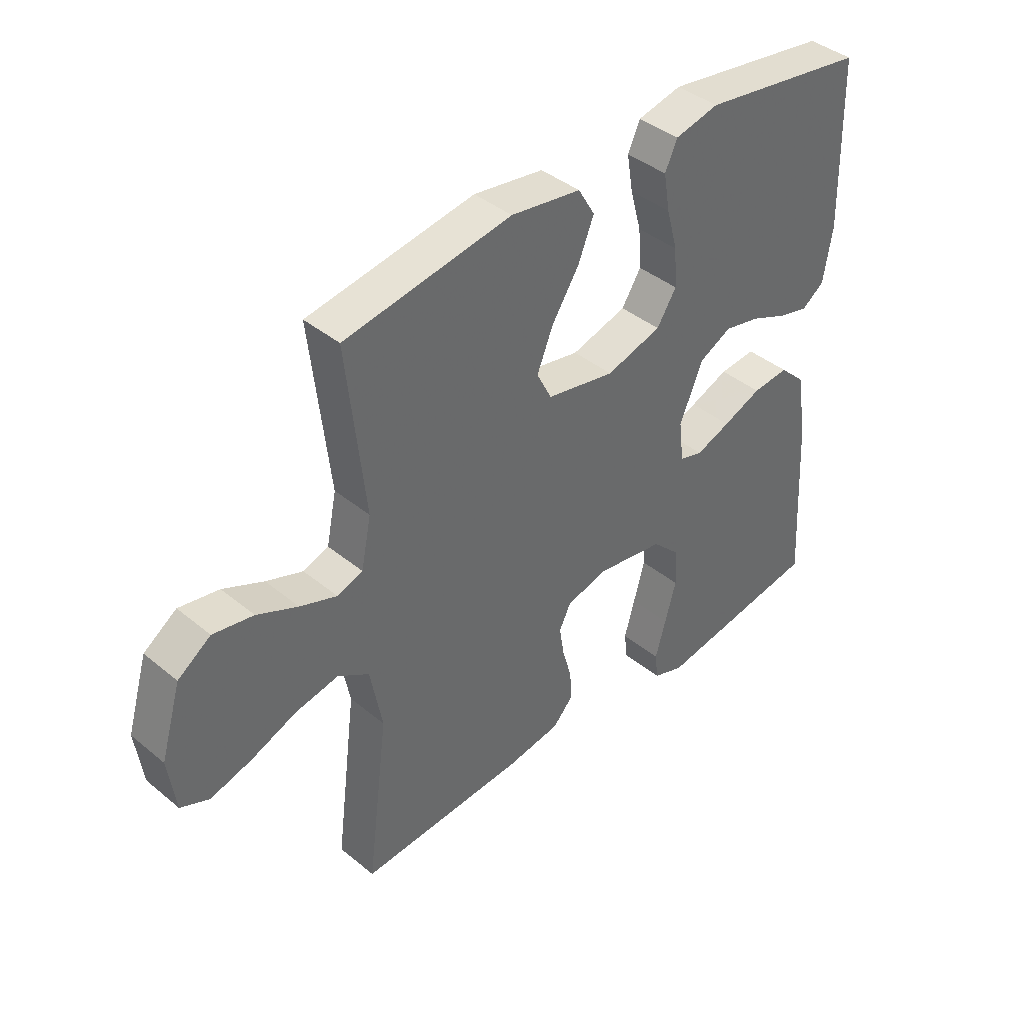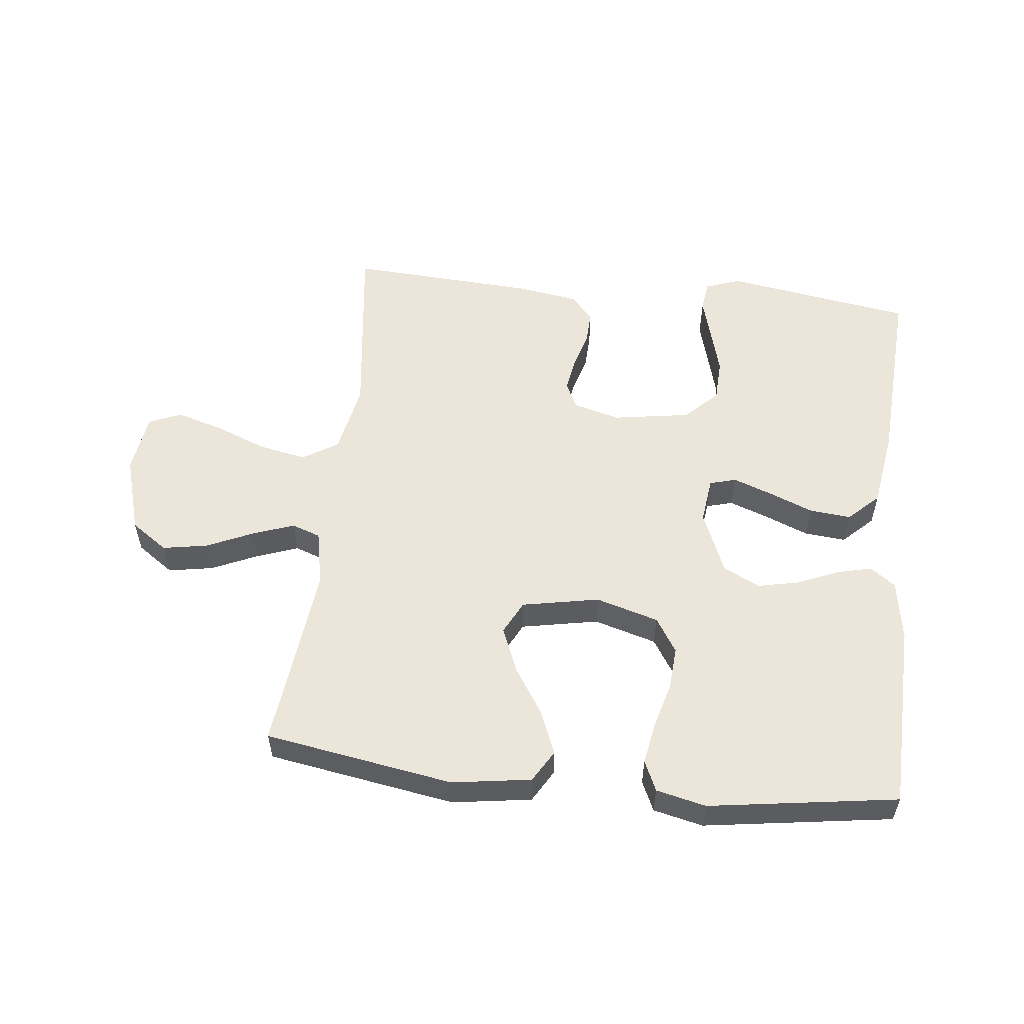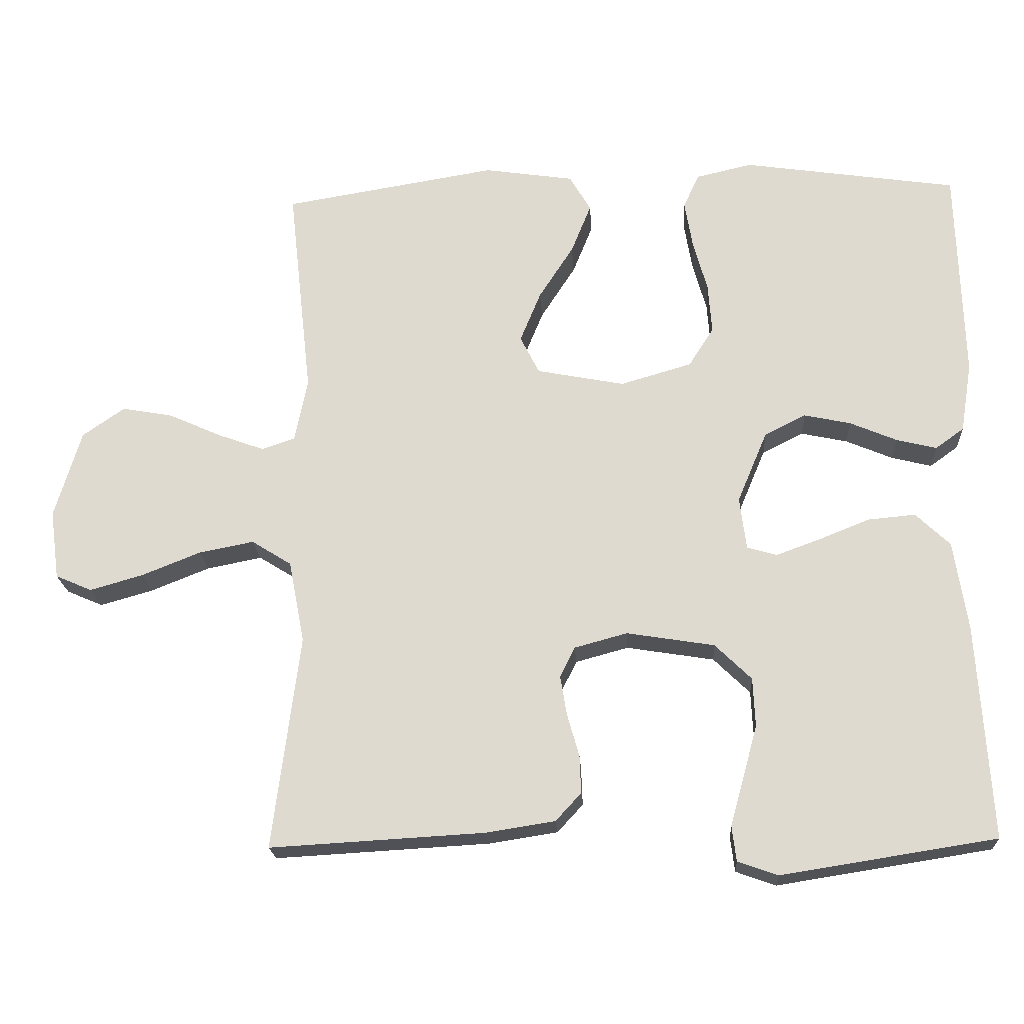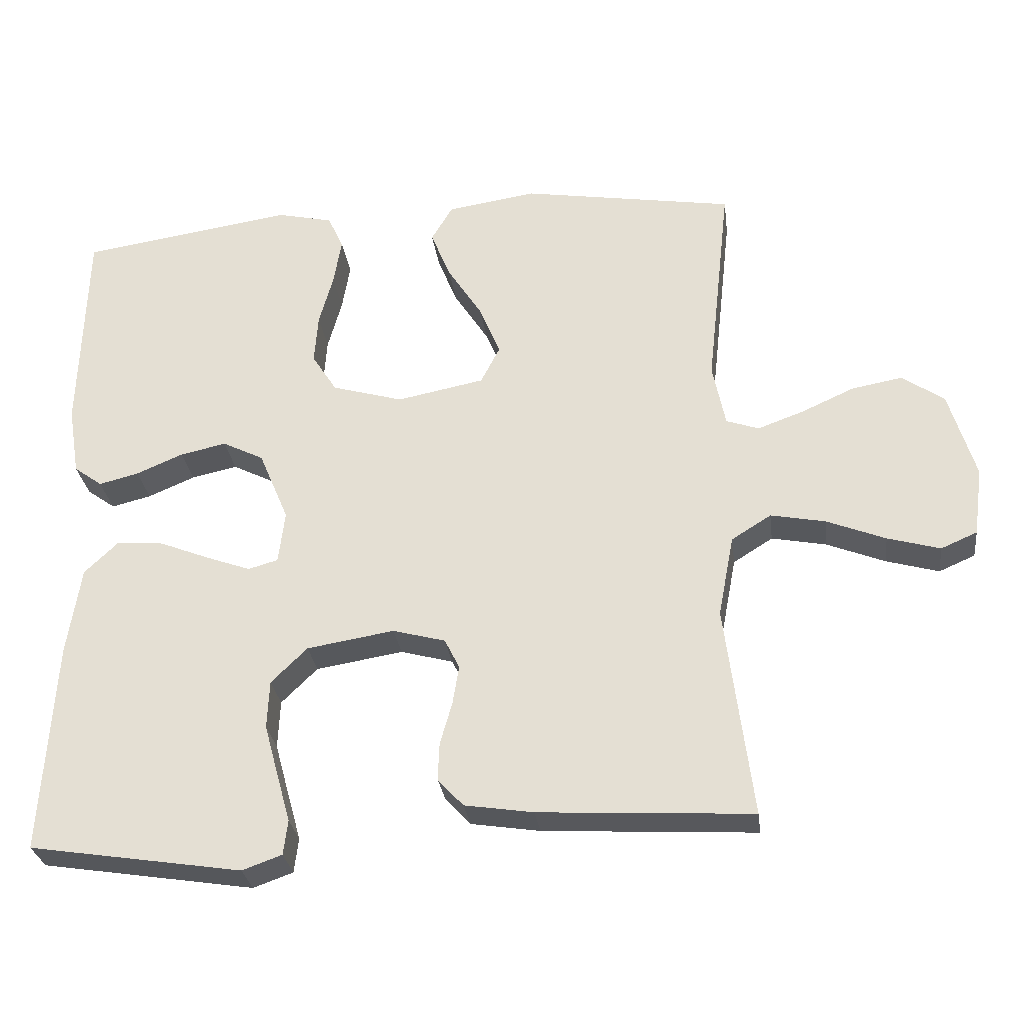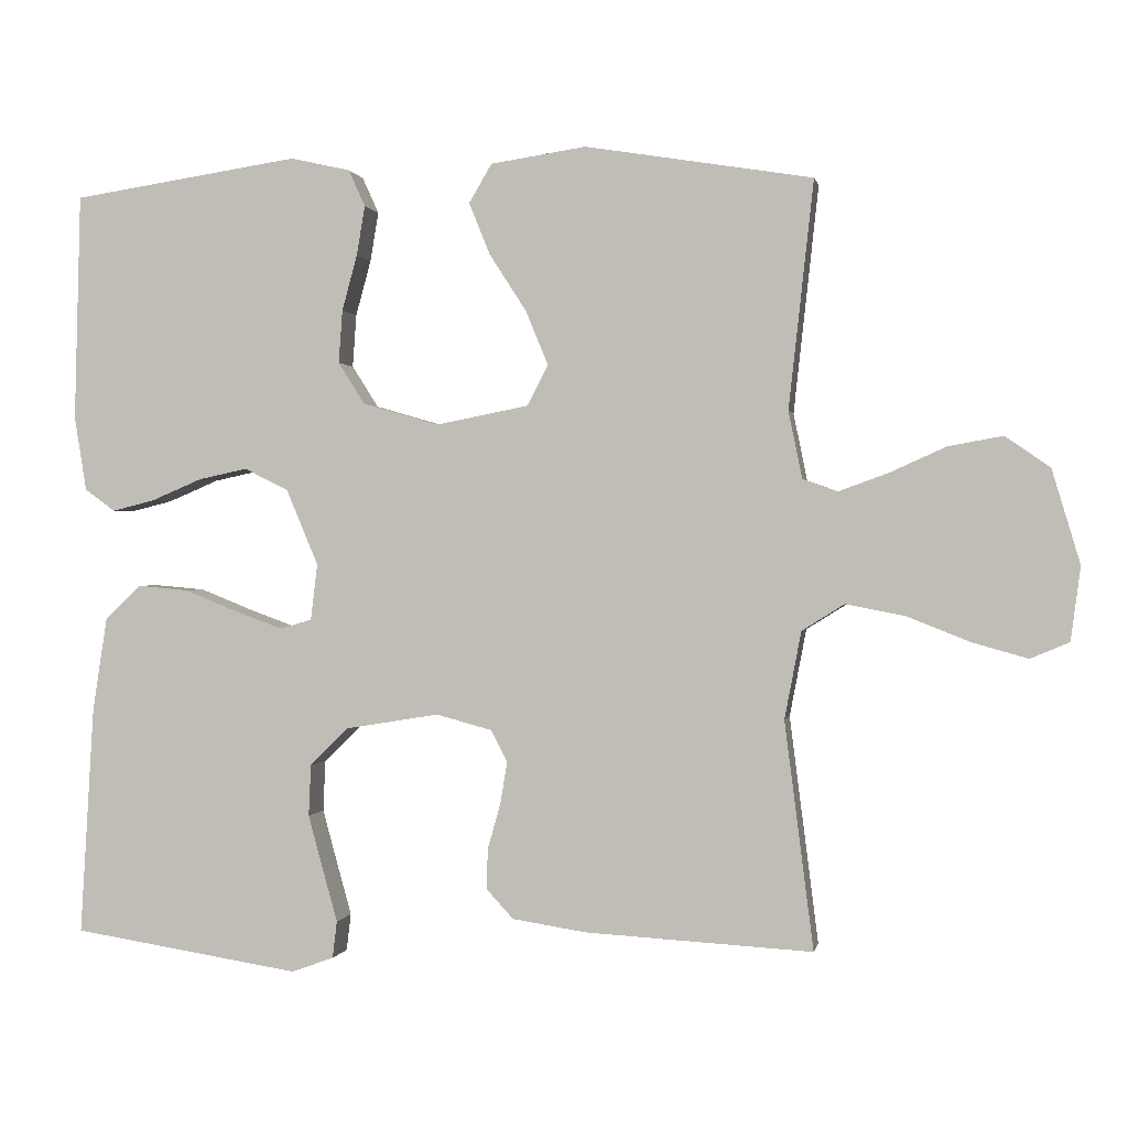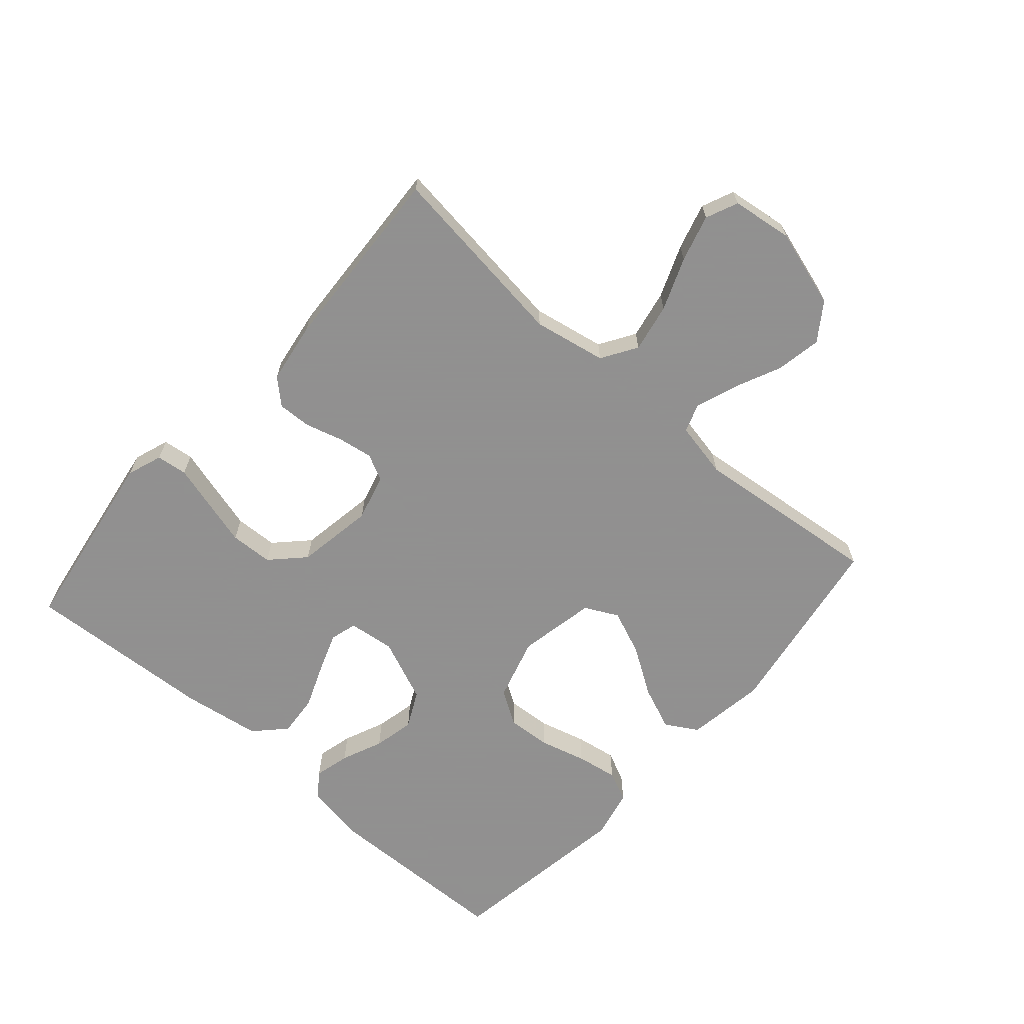
<metadata>
{"format":"obj","ext":"obj","renderer":"f3d","projection":"perspective","resolution":1024,"background":"white","views":[{"elev":40.6,"azim":-44.9,"up":"+Z"},{"elev":55.2,"azim":6.4,"up":"+Y"},{"elev":-20.5,"azim":3.4,"up":"+Z"},{"elev":-28.9,"azim":-172.7,"up":"+Z"},{"elev":0.3,"azim":-169.3,"up":"+Z"},{"elev":-65.8,"azim":-131.4,"up":"+Y"}]}
</metadata>
<code>
v -0.5 0.07 0.5
v -0.2 0.07 0.549
v -0.074 0.07 0.53
v -0.044 0.07 0.479
v -0.072 0.07 0.41
v -0.121 0.07 0.334
v -0.15 0.07 0.263
v -0.123 0.07 0.21
v 0 0.07 0.186
v 0.1 0.07 0.215
v 0.135 0.07 0.27
v 0.13 0.07 0.34
v 0.11 0.07 0.413
v 0.099 0.07 0.479
v 0.121 0.07 0.527
v 0.2 0.07 0.545
v 0.5 0.07 0.5
v 0.508 0.07 0.2
v 0.492 0.07 0.102
v 0.452 0.07 0.073
v 0.396 0.07 0.087
v 0.33 0.07 0.115
v 0.265 0.07 0.129
v 0.207 0.07 0.1
v 0.165 0.07 0
v 0.174 0.07 -0.074
v 0.216 0.07 -0.086
v 0.279 0.07 -0.063
v 0.349 0.07 -0.035
v 0.415 0.07 -0.029
v 0.463 0.07 -0.075
v 0.482 0.07 -0.2
v 0.5 0.07 -0.5
v 0.2 0.07 -0.547
v 0.144 0.07 -0.527
v 0.138 0.07 -0.478
v 0.157 0.07 -0.41
v 0.177 0.07 -0.337
v 0.174 0.07 -0.269
v 0.123 0.07 -0.219
v 0 0.07 -0.199
v -0.074 0.07 -0.219
v -0.095 0.07 -0.261
v -0.086 0.07 -0.316
v -0.069 0.07 -0.376
v -0.067 0.07 -0.429
v -0.103 0.07 -0.468
v -0.2 0.07 -0.483
v -0.5 0.07 -0.5
v -0.462 0.07 -0.2
v -0.484 0.07 -0.085
v -0.54 0.07 -0.05
v -0.617 0.07 -0.065
v -0.7 0.07 -0.098
v -0.774 0.07 -0.119
v -0.825 0.07 -0.097
v -0.838 0.07 0
v -0.801 0.07 0.124
v -0.742 0.07 0.165
v -0.67 0.07 0.152
v -0.597 0.07 0.119
v -0.531 0.07 0.095
v -0.485 0.07 0.111
v -0.467 0.07 0.2
v -0.5 0 0.5
v -0.2 0 0.549
v -0.074 0 0.53
v -0.044 0 0.479
v -0.072 0 0.41
v -0.121 0 0.334
v -0.15 0 0.263
v -0.123 0 0.21
v 0 0 0.186
v 0.1 0 0.215
v 0.135 0 0.27
v 0.13 0 0.34
v 0.11 0 0.413
v 0.099 0 0.479
v 0.121 0 0.527
v 0.2 0 0.545
v 0.5 0 0.5
v 0.508 0 0.2
v 0.492 0 0.102
v 0.452 0 0.073
v 0.396 0 0.087
v 0.33 0 0.115
v 0.265 0 0.129
v 0.207 0 0.1
v 0.165 0 0
v 0.174 0 -0.074
v 0.216 0 -0.086
v 0.279 0 -0.063
v 0.349 0 -0.035
v 0.415 0 -0.029
v 0.463 0 -0.075
v 0.482 0 -0.2
v 0.5 0 -0.5
v 0.2 0 -0.547
v 0.144 0 -0.527
v 0.138 0 -0.478
v 0.157 0 -0.41
v 0.177 0 -0.337
v 0.174 0 -0.269
v 0.123 0 -0.219
v 0 0 -0.199
v -0.074 0 -0.219
v -0.095 0 -0.261
v -0.086 0 -0.316
v -0.069 0 -0.376
v -0.067 0 -0.429
v -0.103 0 -0.468
v -0.2 0 -0.483
v -0.5 0 -0.5
v -0.462 0 -0.2
v -0.484 0 -0.085
v -0.54 0 -0.05
v -0.617 0 -0.065
v -0.7 0 -0.098
v -0.774 0 -0.119
v -0.825 0 -0.097
v -0.838 0 0
v -0.801 0 0.124
v -0.742 0 0.165
v -0.67 0 0.152
v -0.597 0 0.119
v -0.531 0 0.095
v -0.485 0 0.111
v -0.467 0 0.2
f 59 60 61
f 58 59 61
f 57 58 61
f 56 57 61
f 55 56 61
f 54 55 61
f 53 54 61
f 52 53 61 62
f 51 52 62 63
f 48 49 50
f 47 48 50
f 46 47 50
f 45 46 50
f 44 45 50
f 51 63 64
f 50 51 64
f 44 50 64
f 43 44 64
f 35 36 37
f 34 35 37
f 33 34 37
f 32 33 37
f 31 32 37
f 30 31 37
f 29 30 37
f 28 29 37
f 28 37 38
f 27 28 38 39
f 20 21 22
f 19 20 22
f 18 19 22
f 17 18 22
f 16 17 22
f 15 16 22
f 14 15 22
f 13 14 22
f 12 13 22
f 11 12 22 23
f 10 11 23 24
f 4 5 6
f 3 4 6
f 2 3 6
f 1 2 6
f 64 1 6
f 64 6 7
f 64 7 8
f 43 64 8
f 42 43 8
f 41 42 8 9
f 40 41 9 10
f 26 27 39 40
f 25 26 40 10
f 10 24 25
f 125 124 123
f 125 123 122
f 125 122 121
f 125 121 120
f 125 120 119
f 125 119 118
f 125 118 117
f 126 125 117 116
f 127 126 116 115
f 114 113 112
f 114 112 111
f 114 111 110
f 114 110 109
f 114 109 108
f 128 127 115
f 128 115 114
f 128 114 108
f 128 108 107
f 101 100 99
f 101 99 98
f 101 98 97
f 101 97 96
f 101 96 95
f 101 95 94
f 101 94 93
f 101 93 92
f 102 101 92
f 103 102 92 91
f 86 85 84
f 86 84 83
f 86 83 82
f 86 82 81
f 86 81 80
f 86 80 79
f 86 79 78
f 86 78 77
f 86 77 76
f 87 86 76 75
f 88 87 75 74
f 70 69 68
f 70 68 67
f 70 67 66
f 70 66 65
f 70 65 128
f 71 70 128
f 72 71 128
f 72 128 107
f 72 107 106
f 73 72 106 105
f 74 73 105 104
f 104 103 91 90
f 74 104 90 89
f 89 88 74
f 1 65 66 2
f 2 66 67 3
f 3 67 68 4
f 4 68 69 5
f 5 69 70 6
f 6 70 71 7
f 7 71 72 8
f 8 72 73 9
f 9 73 74 10
f 10 74 75 11
f 11 75 76 12
f 12 76 77 13
f 13 77 78 14
f 14 78 79 15
f 15 79 80 16
f 16 80 81 17
f 17 81 82 18
f 18 82 83 19
f 19 83 84 20
f 20 84 85 21
f 21 85 86 22
f 22 86 87 23
f 23 87 88 24
f 24 88 89 25
f 25 89 90 26
f 26 90 91 27
f 27 91 92 28
f 28 92 93 29
f 29 93 94 30
f 30 94 95 31
f 31 95 96 32
f 32 96 97 33
f 33 97 98 34
f 34 98 99 35
f 35 99 100 36
f 36 100 101 37
f 37 101 102 38
f 38 102 103 39
f 39 103 104 40
f 40 104 105 41
f 41 105 106 42
f 42 106 107 43
f 43 107 108 44
f 44 108 109 45
f 45 109 110 46
f 46 110 111 47
f 47 111 112 48
f 48 112 113 49
f 49 113 114 50
f 50 114 115 51
f 51 115 116 52
f 52 116 117 53
f 53 117 118 54
f 54 118 119 55
f 55 119 120 56
f 56 120 121 57
f 57 121 122 58
f 58 122 123 59
f 59 123 124 60
f 60 124 125 61
f 61 125 126 62
f 62 126 127 63
f 63 127 128 64
f 64 128 65 1

</code>
